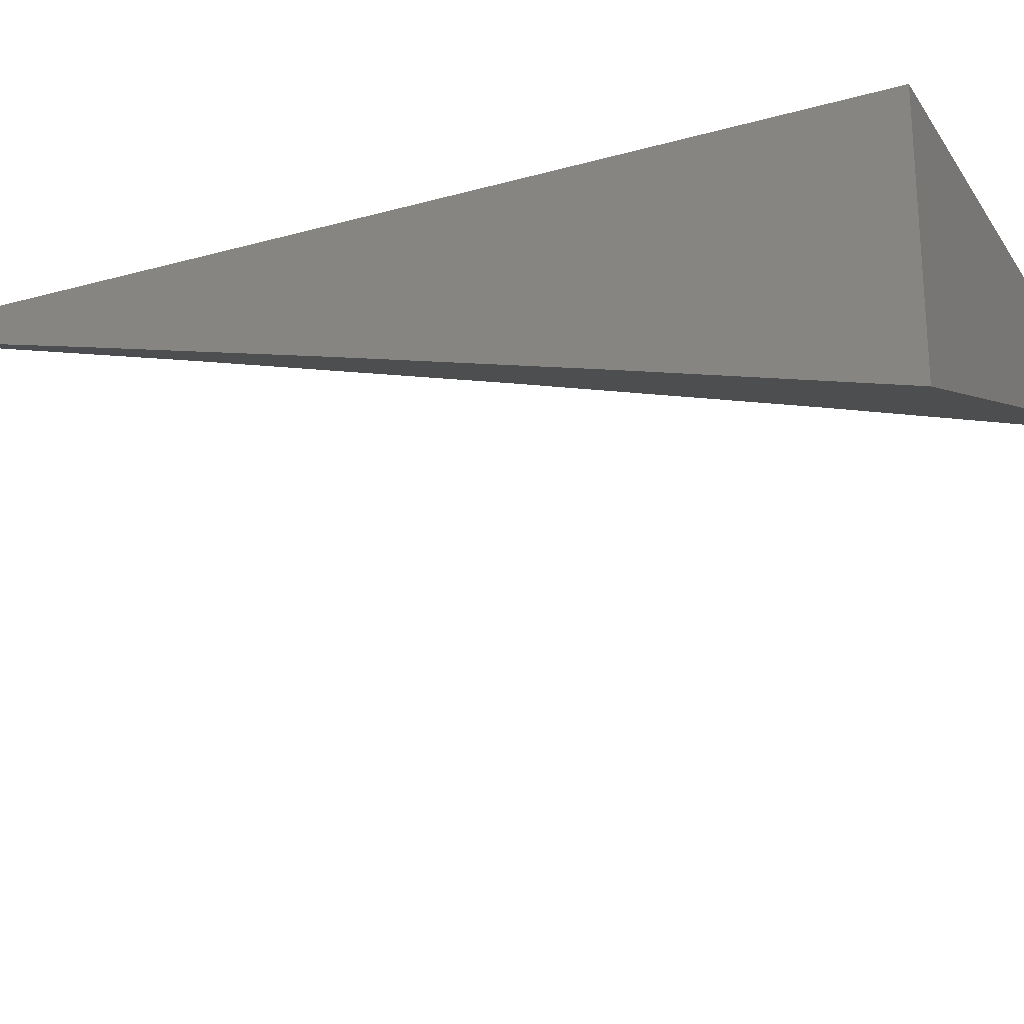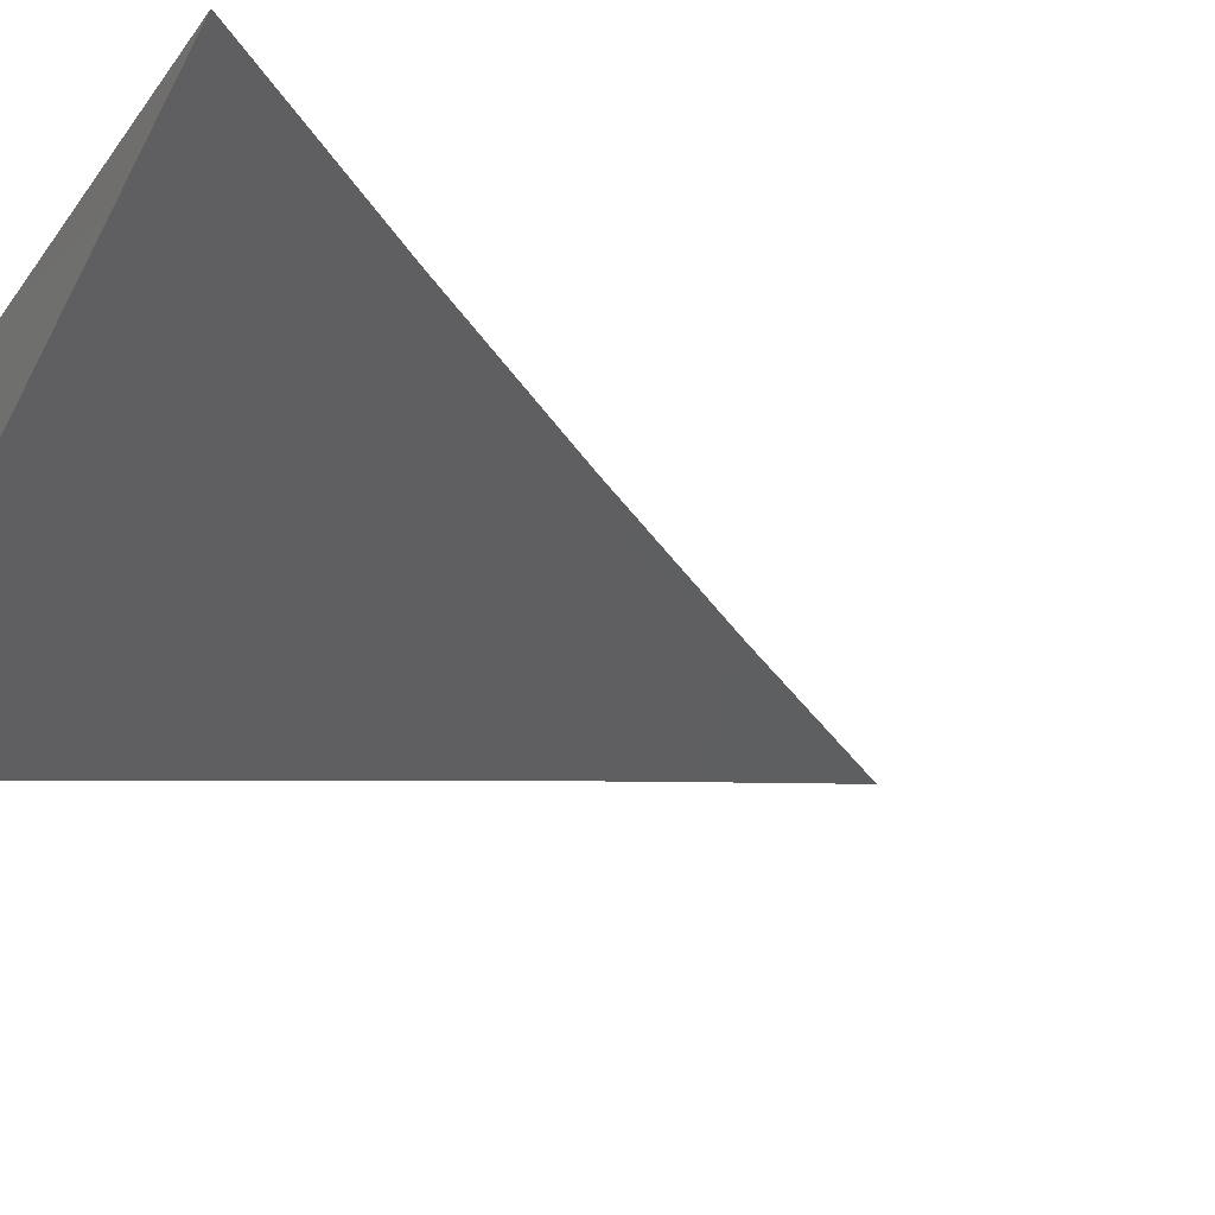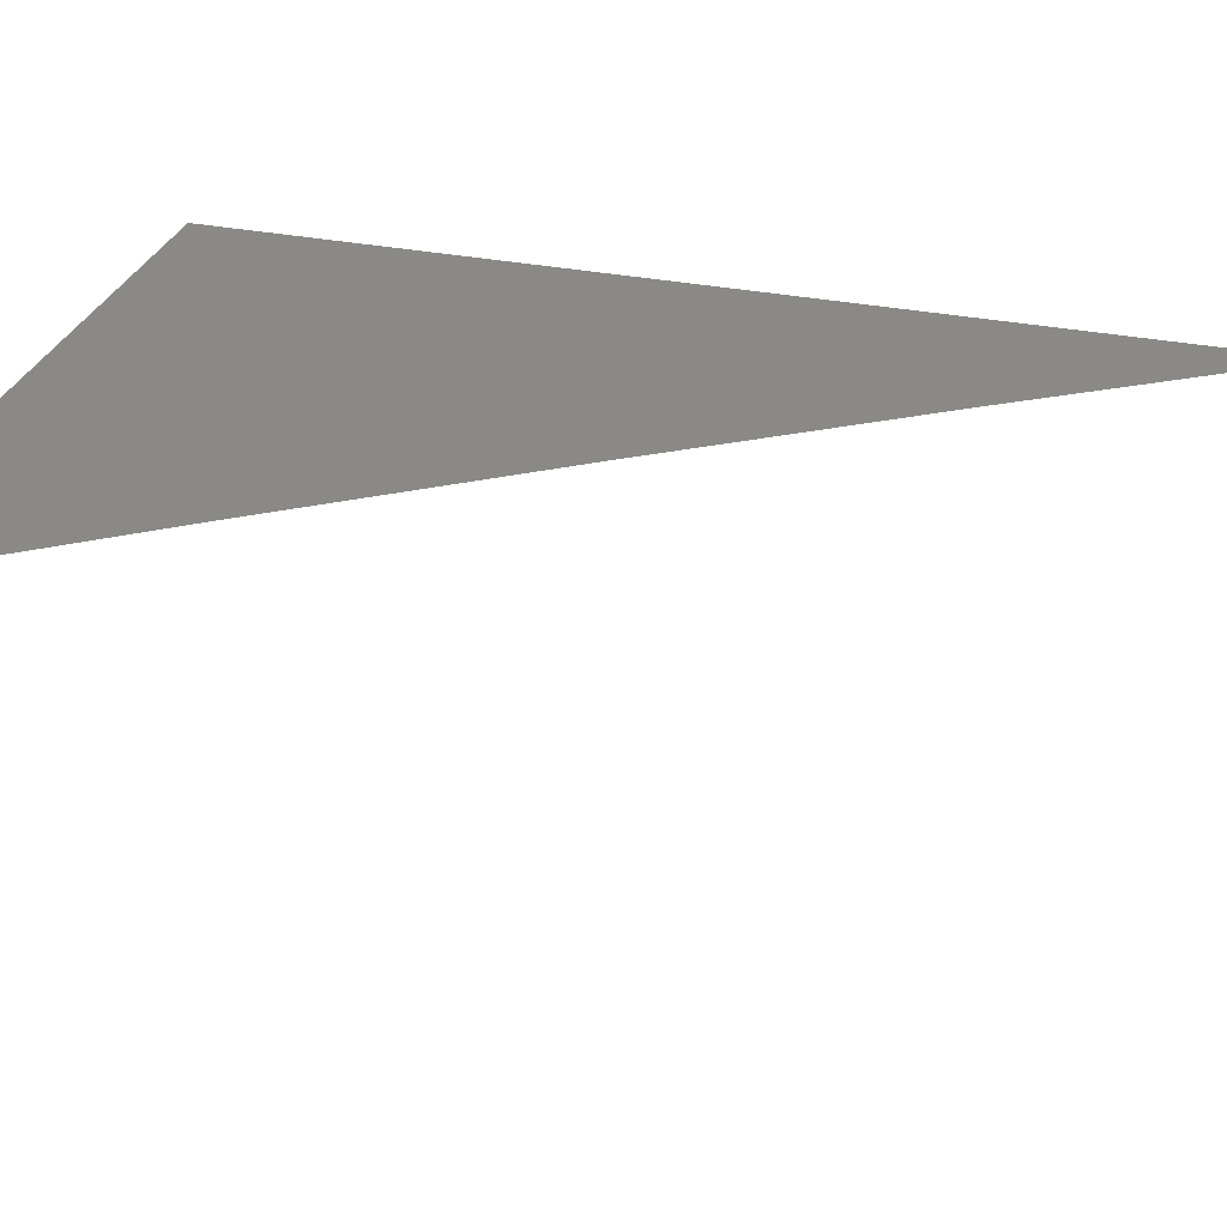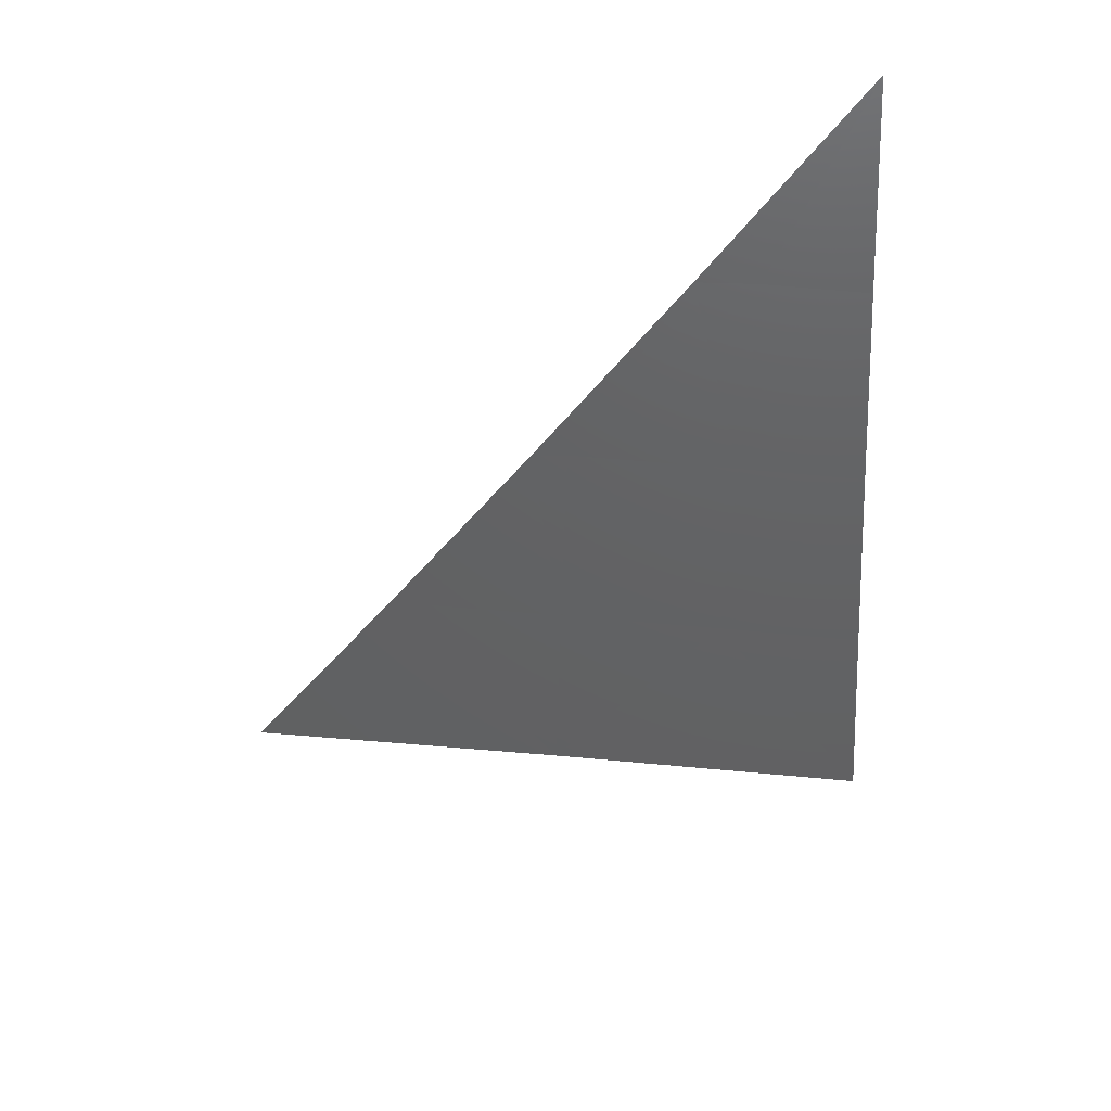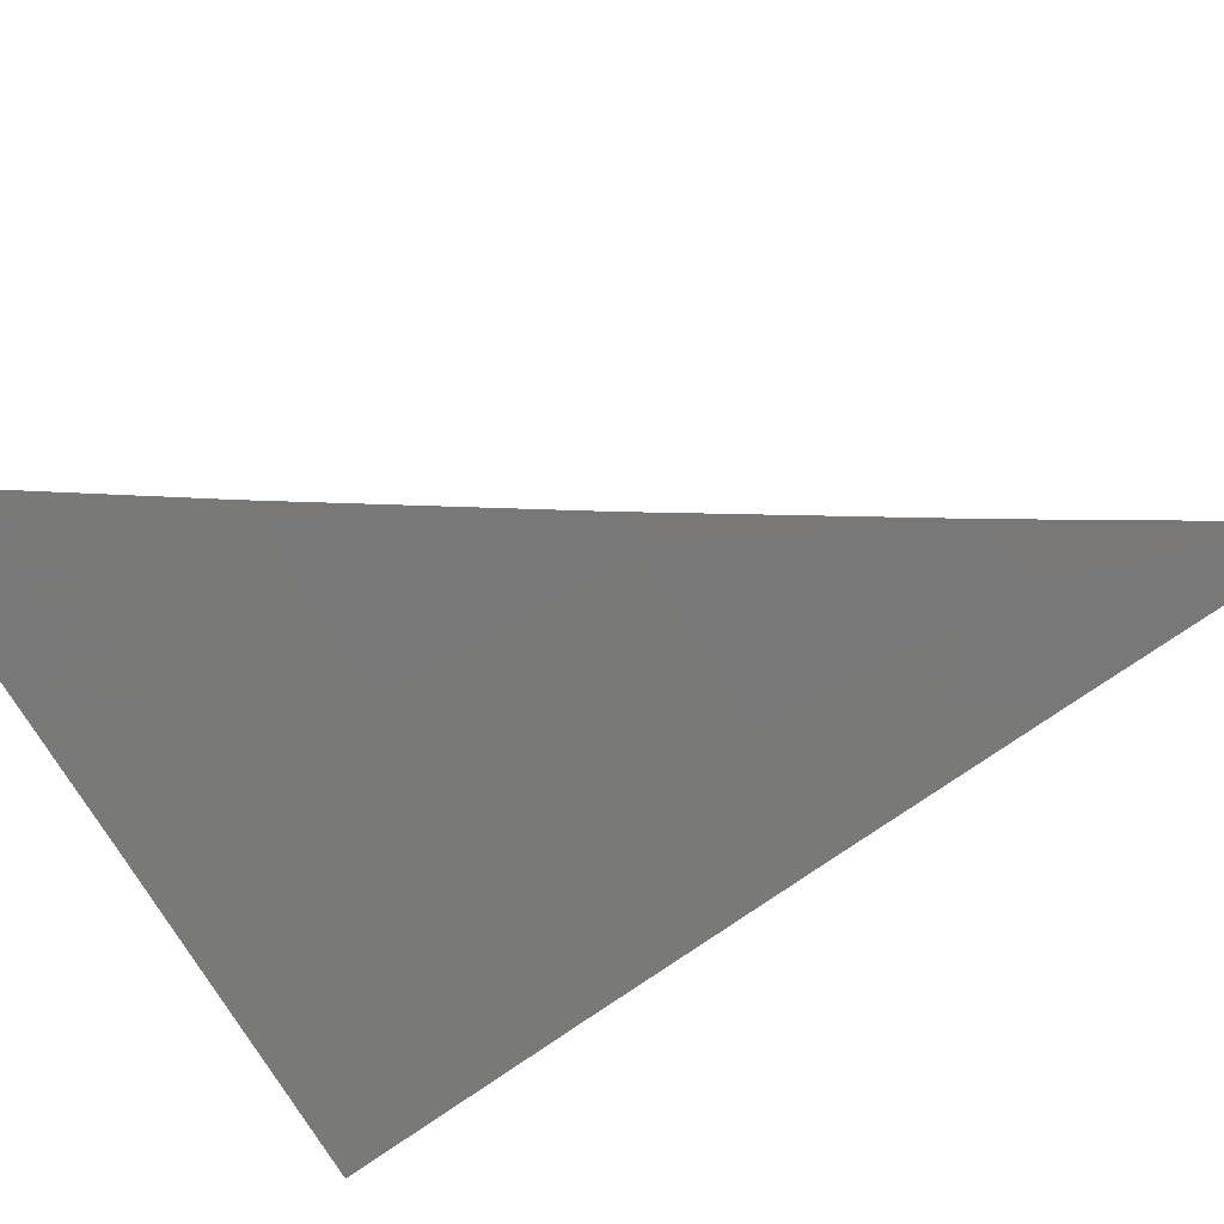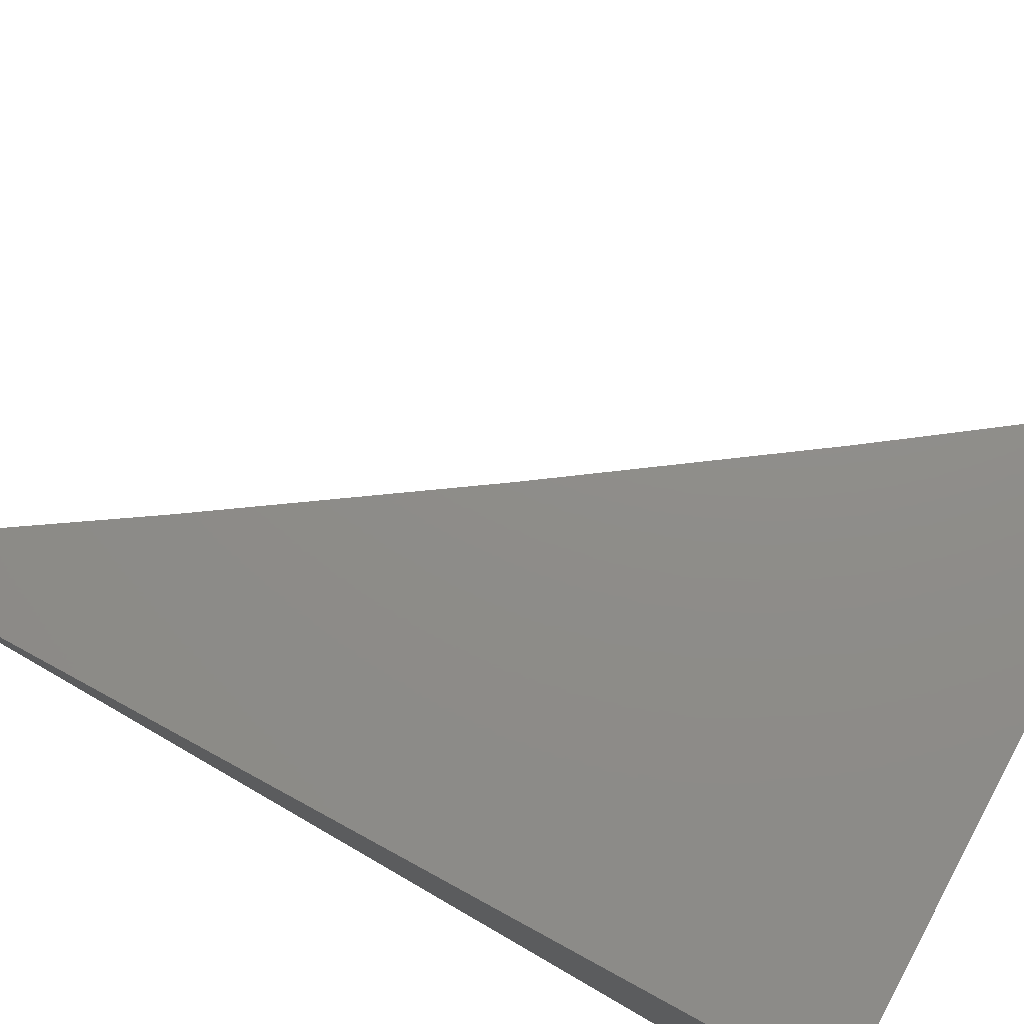
<metadata>
{"format":"stl","ext":"stl","renderer":"f3d","projection":"perspective","resolution":1024,"background":"white","views":[{"elev":-23.6,"azim":115.2,"up":"+Y"},{"elev":-30.9,"azim":-120.0,"up":"+Y"},{"elev":30.0,"azim":-73.4,"up":"+Y"},{"elev":60.0,"azim":-15.4,"up":"+Z"},{"elev":-46.8,"azim":-57.3,"up":"+Y"},{"elev":74.2,"azim":118.6,"up":"+Y"}]}
</metadata>
<code>
# stl→obj: 17 verts, 30 faces
v 3.827 10 -3
v 3.914 9.968 -3
v 3.872 10 -2.938
v 3.876 9.999 -2.937
v 3.915 10 -2.876
v 3.919 9.983 -2.937
v 3.925 9.997 -2.875
v 3.968 9.98 -2.875
v 3.958 10 -2.813
v 3.974 9.994 -2.812
v 4 10 -2.75
v 4 9.984 -2.812
v 4 9.968 -2.875
v 3.963 9.966 -2.937
v 4 9.952 -2.938
v 4 9.935 -3
v 4 10 -3
f 1 2 3
f 3 2 4
f 3 4 5
f 5 4 6
f 5 6 7
f 7 6 8
f 7 8 9
f 9 8 10
f 9 10 11
f 11 10 12
f 12 10 8
f 12 8 13
f 13 8 14
f 13 14 15
f 15 14 16
f 16 14 2
f 2 14 6
f 2 6 4
f 9 5 7
f 14 8 6
f 11 12 17
f 17 12 13
f 17 13 15
f 15 16 17
f 16 2 17
f 17 2 1
f 1 3 17
f 17 3 5
f 17 5 9
f 9 11 17

</code>
